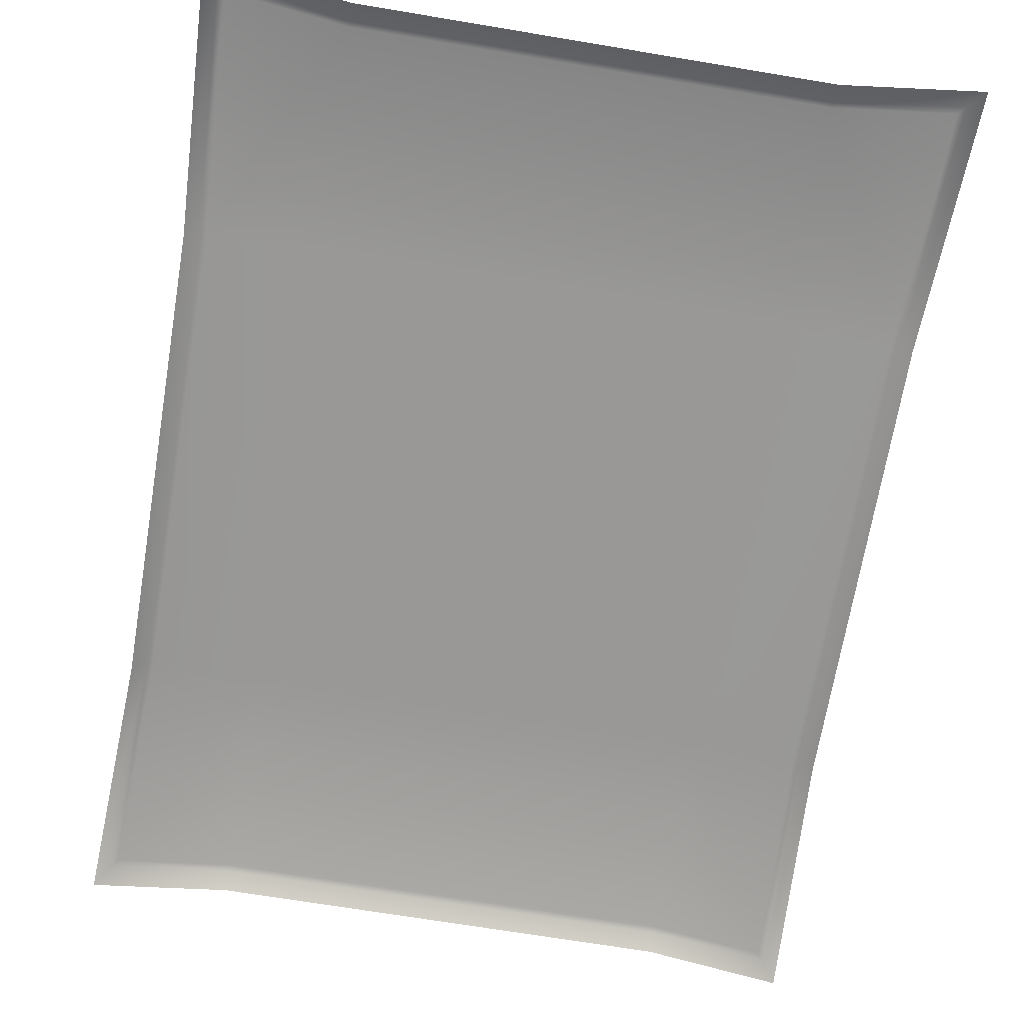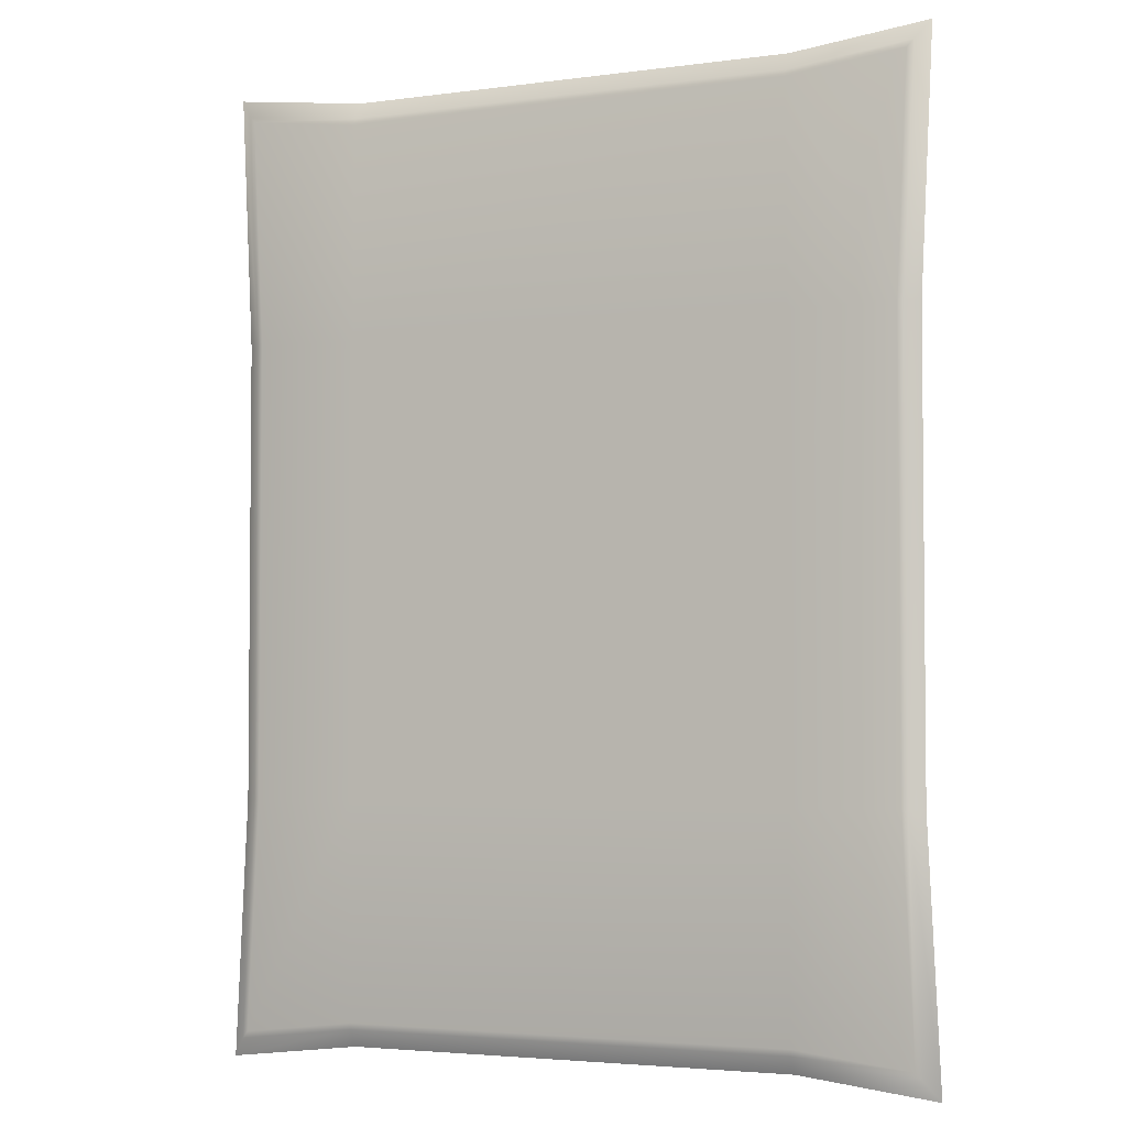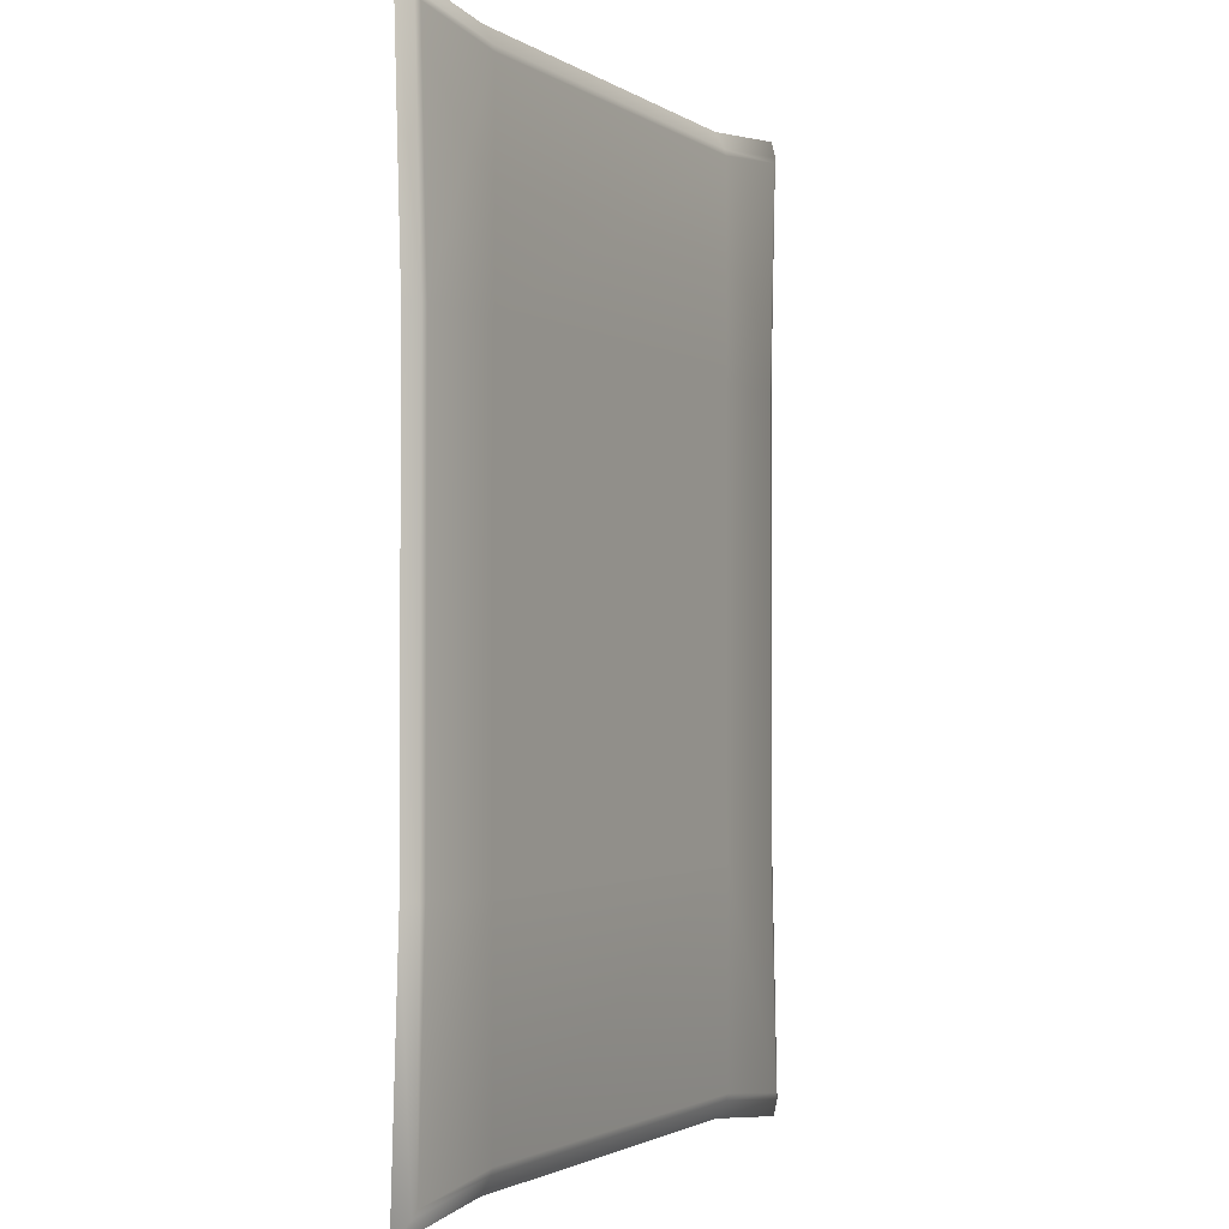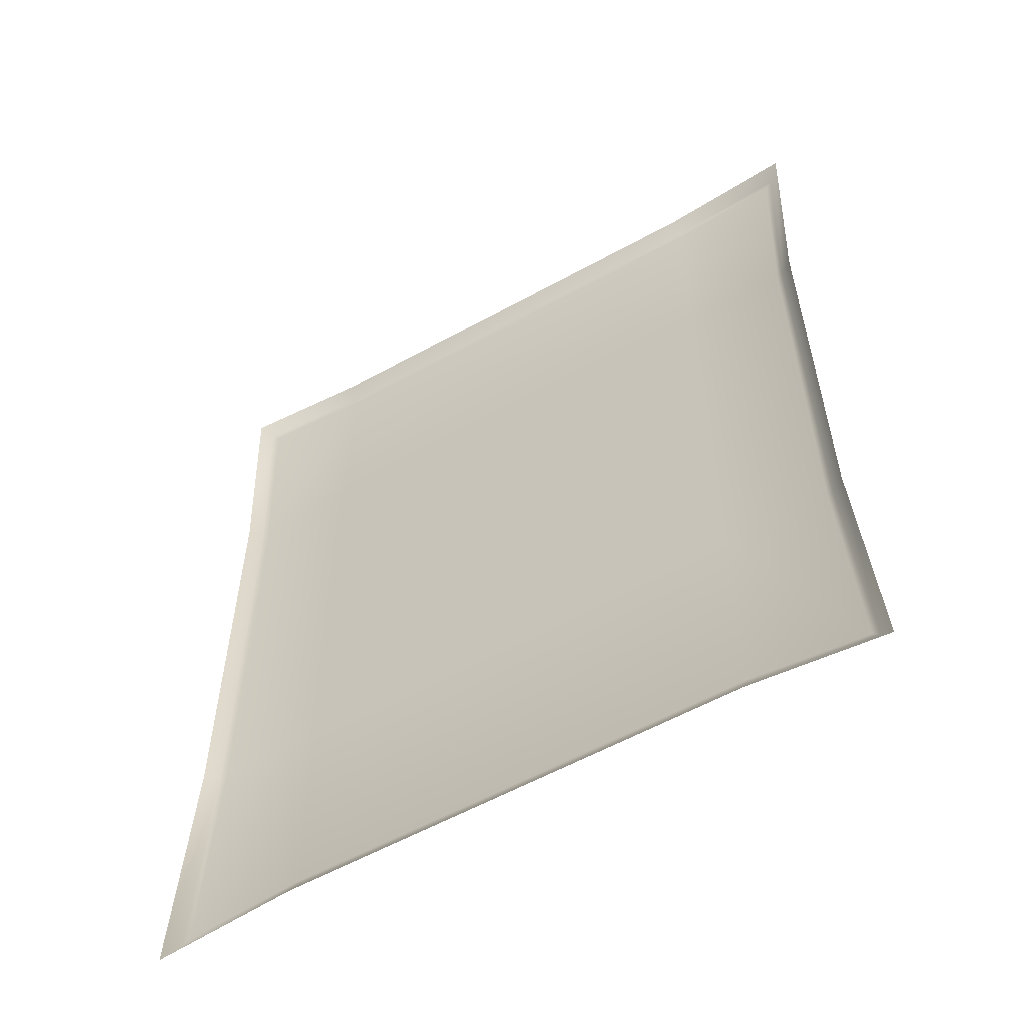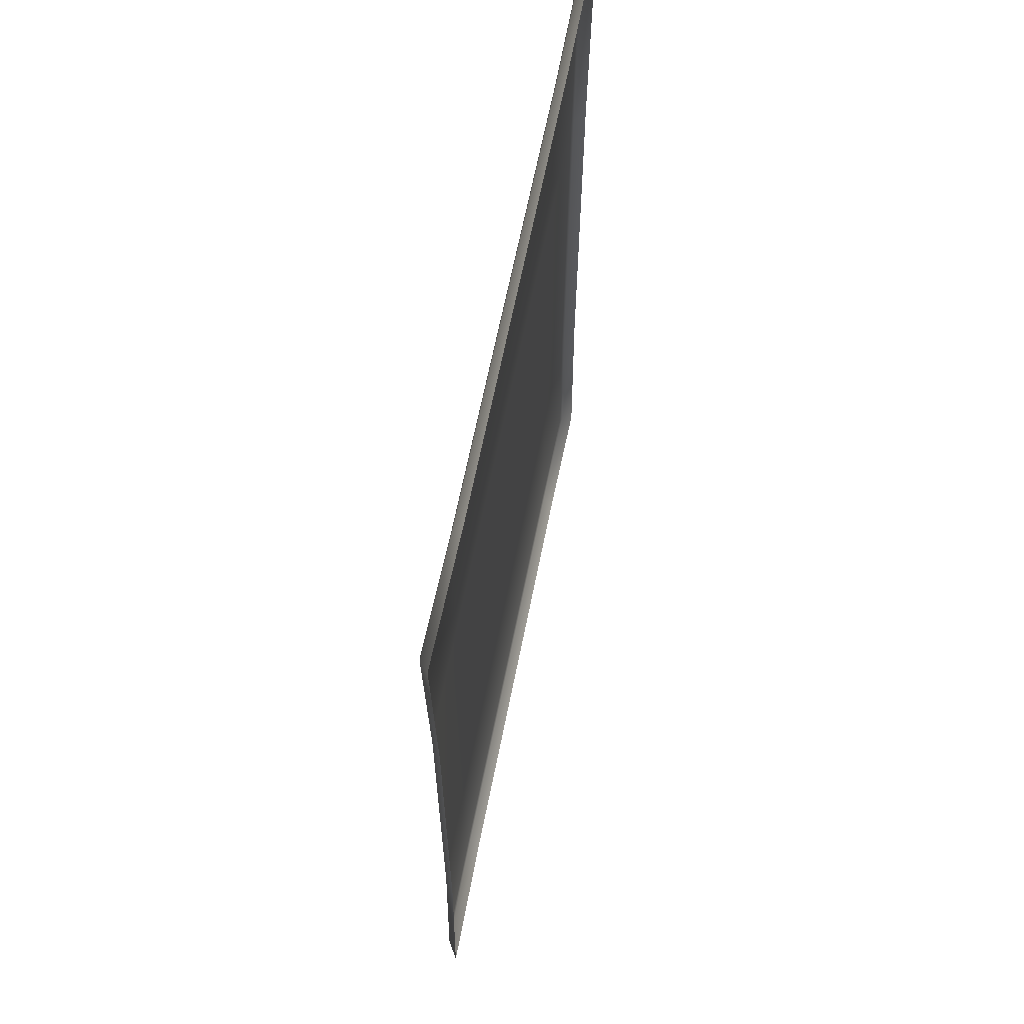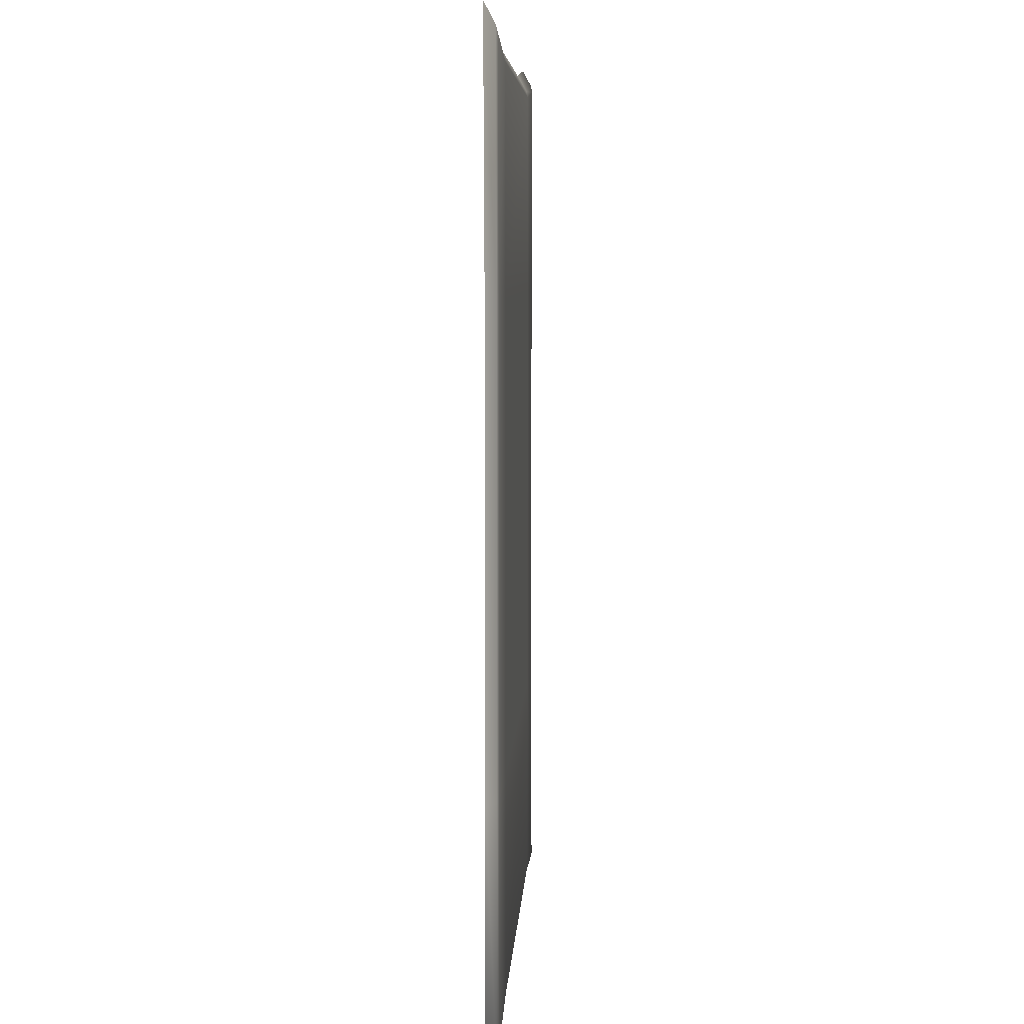
<metadata>
{"format":"obj","ext":"obj","renderer":"f3d","projection":"perspective","resolution":1024,"background":"white","views":[{"elev":-68.7,"azim":-9.5,"up":"+Y"},{"elev":-3.5,"azim":-155.4,"up":"+Z"},{"elev":-2.0,"azim":116.5,"up":"+Z"},{"elev":-58.1,"azim":29.8,"up":"+Z"},{"elev":65.6,"azim":-78.6,"up":"+Z"},{"elev":6.4,"azim":93.0,"up":"+Z"}]}
</metadata>
<code>
v  -25.77 0.886 -34.41
v  -24.95 0.8753 -17.15
v  -17.07 0.886 -17.07
v  -17.05 0.8788 -33.37
v  -26.26 0.7629 34.96
v  -25.42 0.756 17.15
v  -26.43 0.0184 17.15
v  -27.35 0 36.4
v  -26.26 0.7629 -34.96
v  -17.05 0.7581 -33.86
v  -17.05 0.0131 -35.18
v  -27.35 0 -36.4
v  26.26 0.7629 -34.96
v  25.42 0.756 -17.15
v  26.43 0.0184 -17.15
v  27.35 0 -36.4
v  26.26 0.7629 34.96
v  17.05 0.7581 33.86
v  17.05 0.0131 35.18
v  27.35 0 36.4
v  -25.42 0.756 -17.15
v  25.77 0.886 -34.41
v  17.05 0.7581 -33.86
v  17.05 0.8788 -33.37
v  25.77 0.886 34.41
v  25.42 0.756 17.15
v  24.95 0.8753 17.15
v  -25.77 0.886 34.41
v  -17.05 0.7581 33.86
v  -17.05 0.8788 33.37
v  -24.95 0.8753 17.15
v  -17.07 0.886 17.07
v  -26.43 0.0184 -17.15
v  26.43 0.0184 17.15
v  24.95 0.8753 -17.15
v  17.07 0.886 -17.07
v  17.05 0.0131 -35.18
v  -17.05 0.0131 35.18
v  17.05 0.8788 33.37
v  17.07 0.886 17.07
o rug
g rug
f 1 2 3 4
f 5 6 7 8
f 9 10 11 12
f 13 14 15 16
f 17 18 19 20
f 1 9 21 2
f 22 13 23 24
f 25 17 26 27
f 28 5 29 30
f 31 28 30 32
f 21 9 12 33
f 26 17 20 34
f 6 5 28 31
f 14 13 22 35
f 36 35 22 24
f 23 13 16 37
f 29 5 8 38
f 10 9 1 4
f 18 17 25 39
f 39 25 27 40
f 32 40 36 3
f 2 31 32 3
f 6 21 33 7
f 14 26 34 15
f 21 6 31 2
f 26 14 35 27
f 36 40 27 35
f 3 36 24 4
f 10 23 37 11
f 18 29 38 19
f 23 10 4 24
f 29 18 39 30
f 30 39 40 32

</code>
